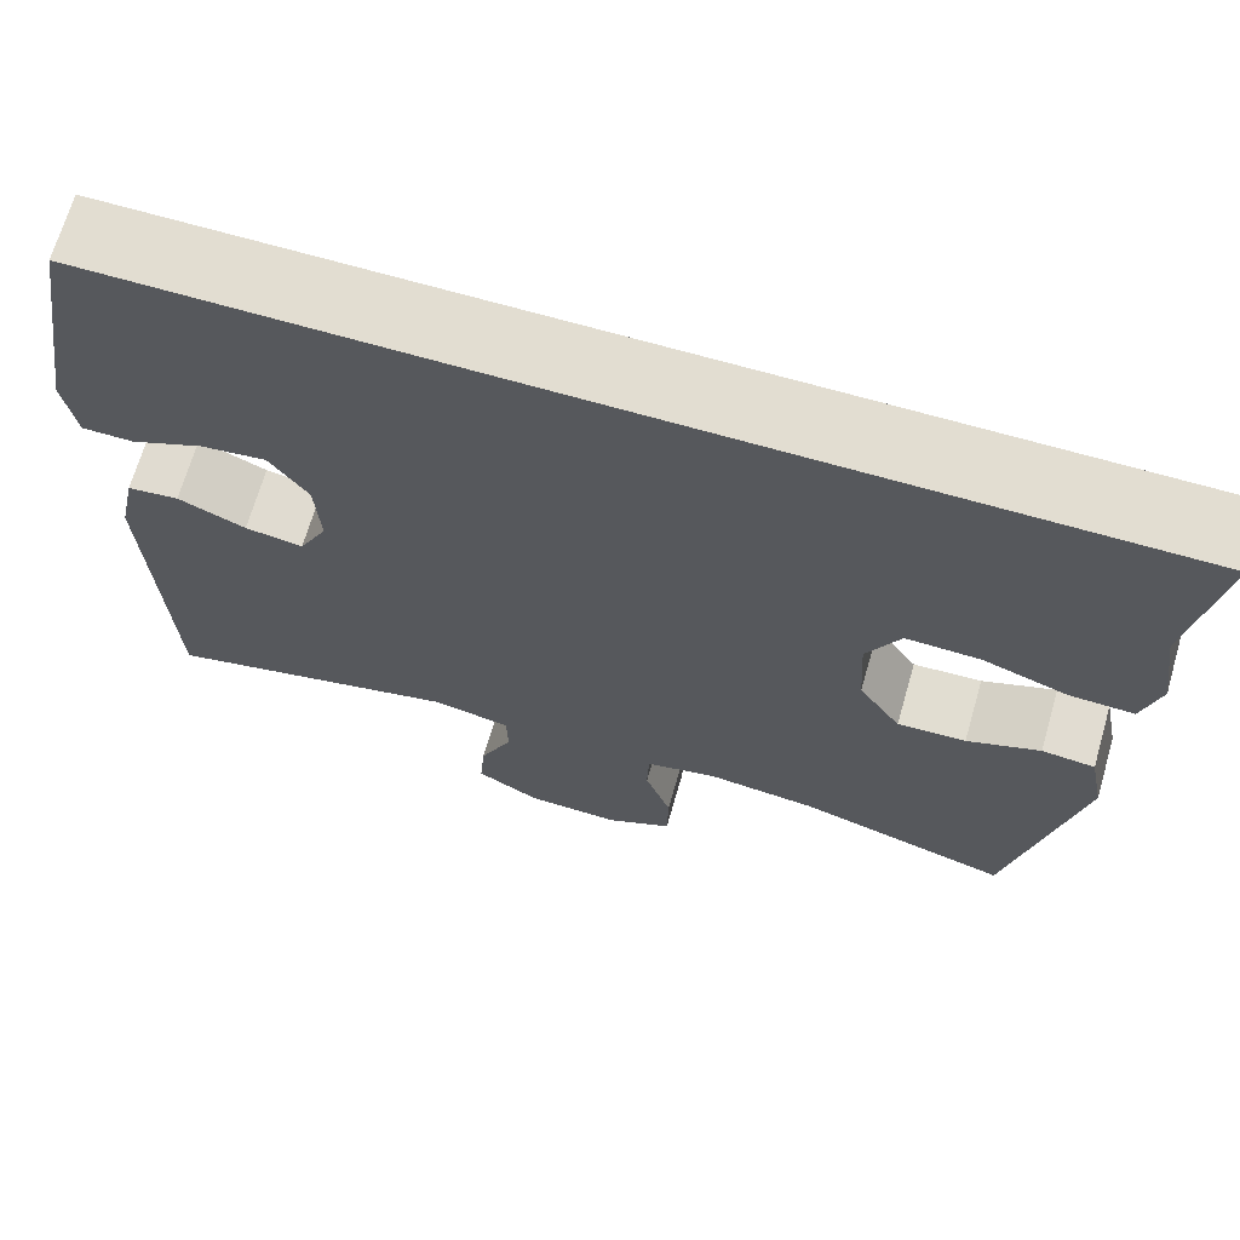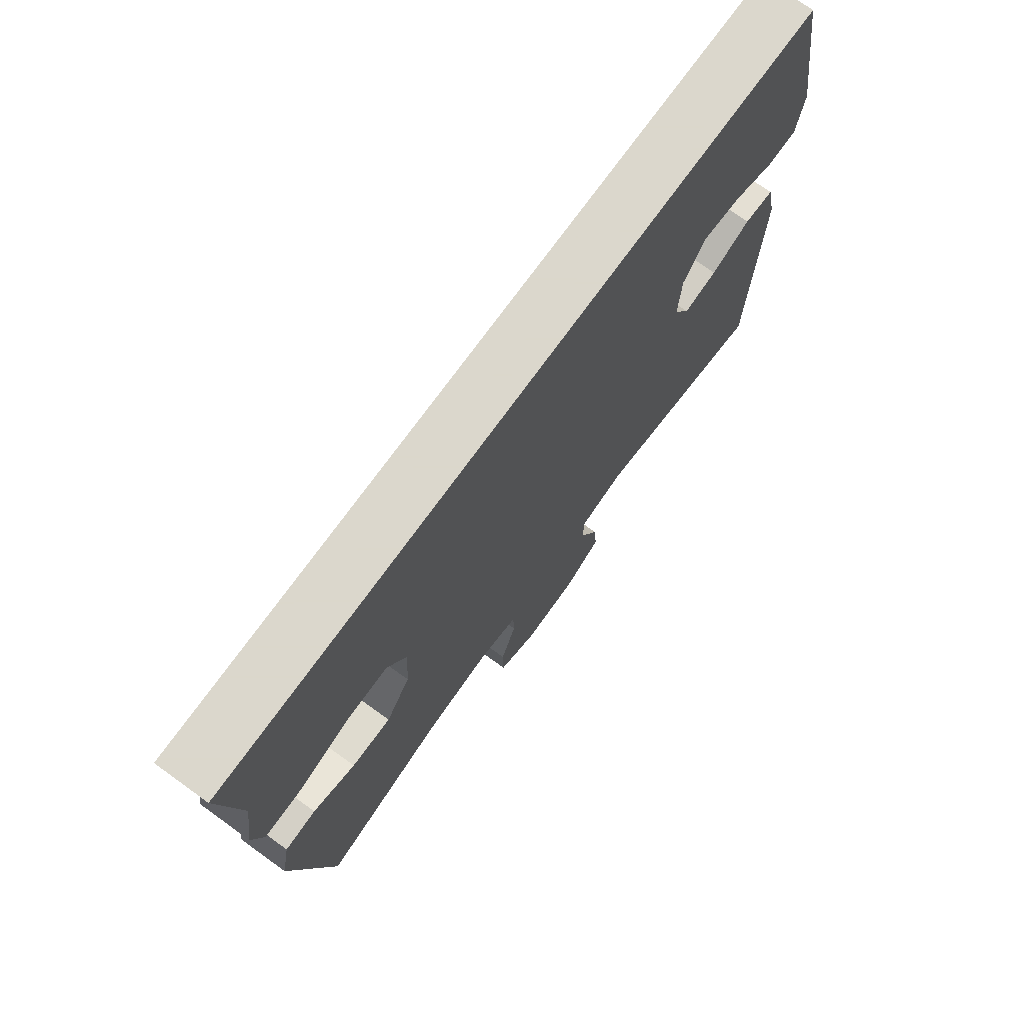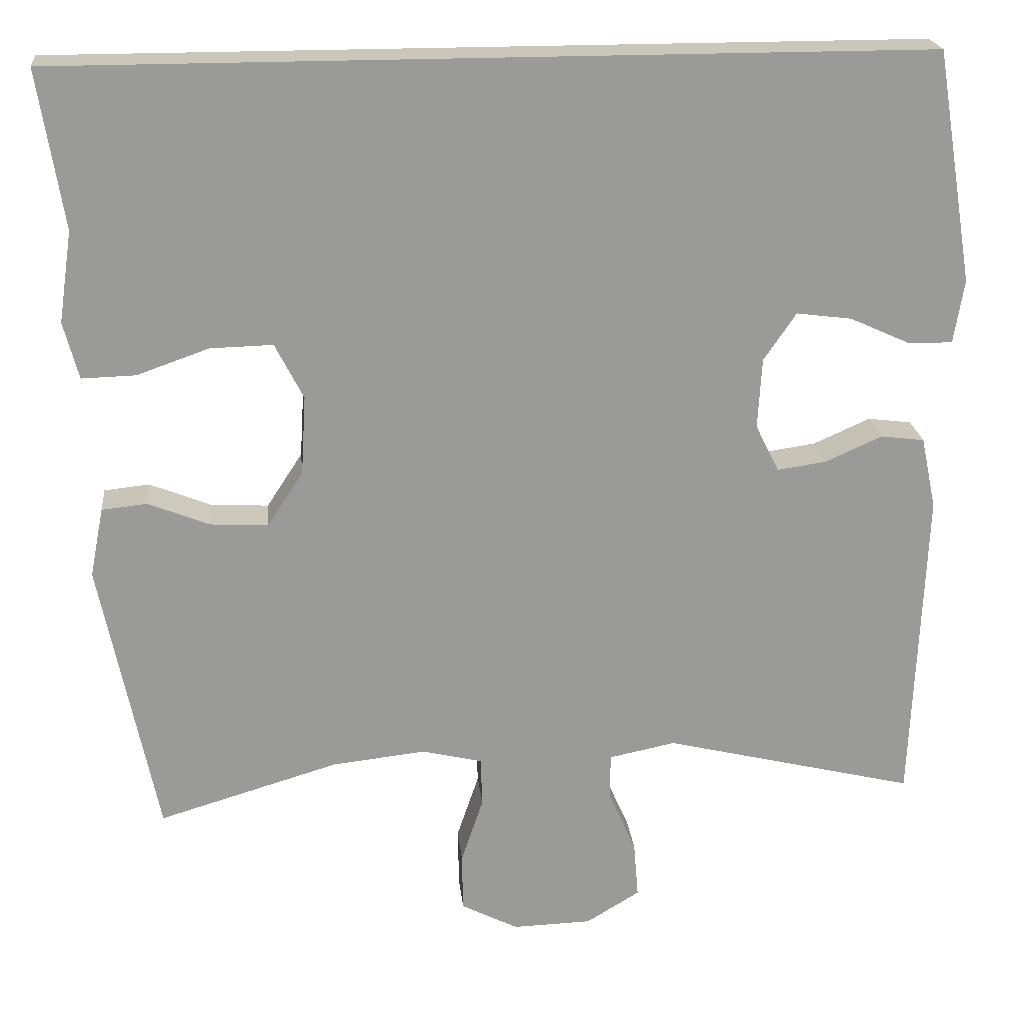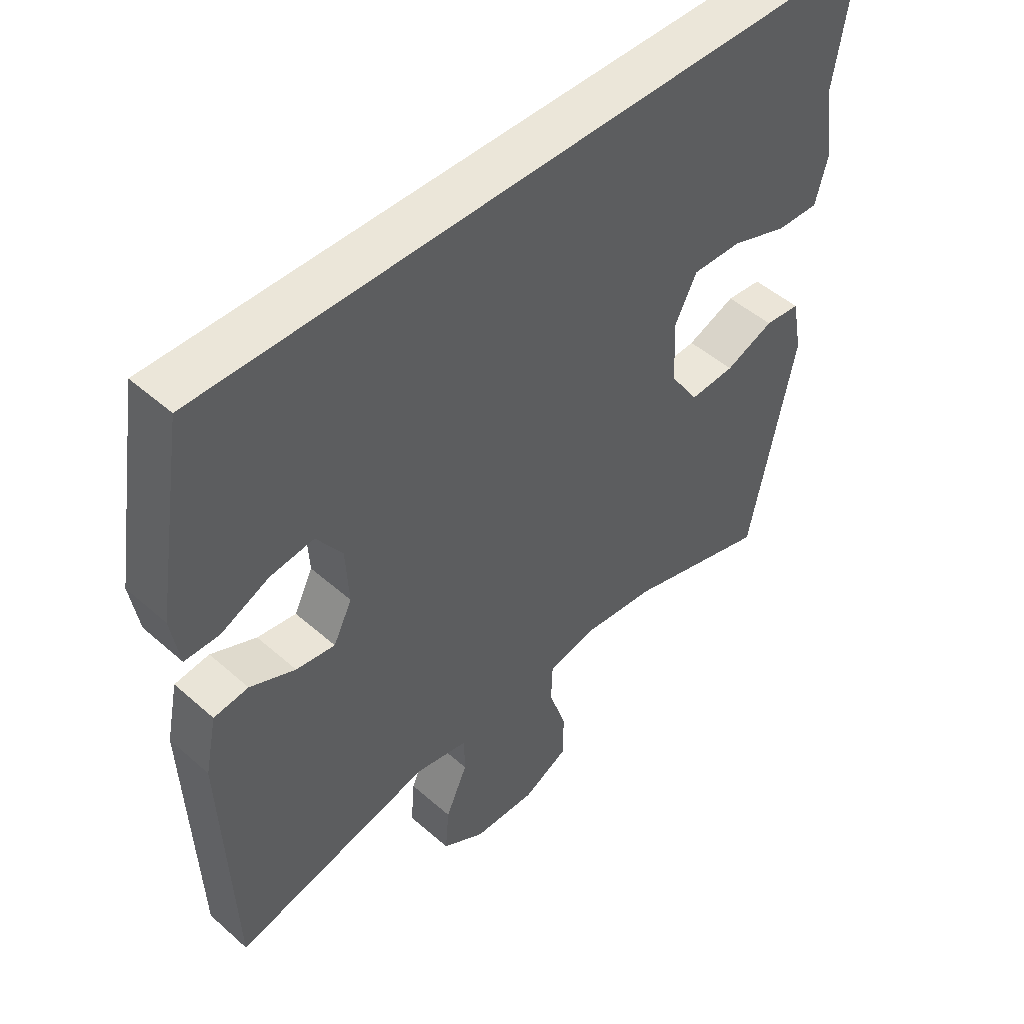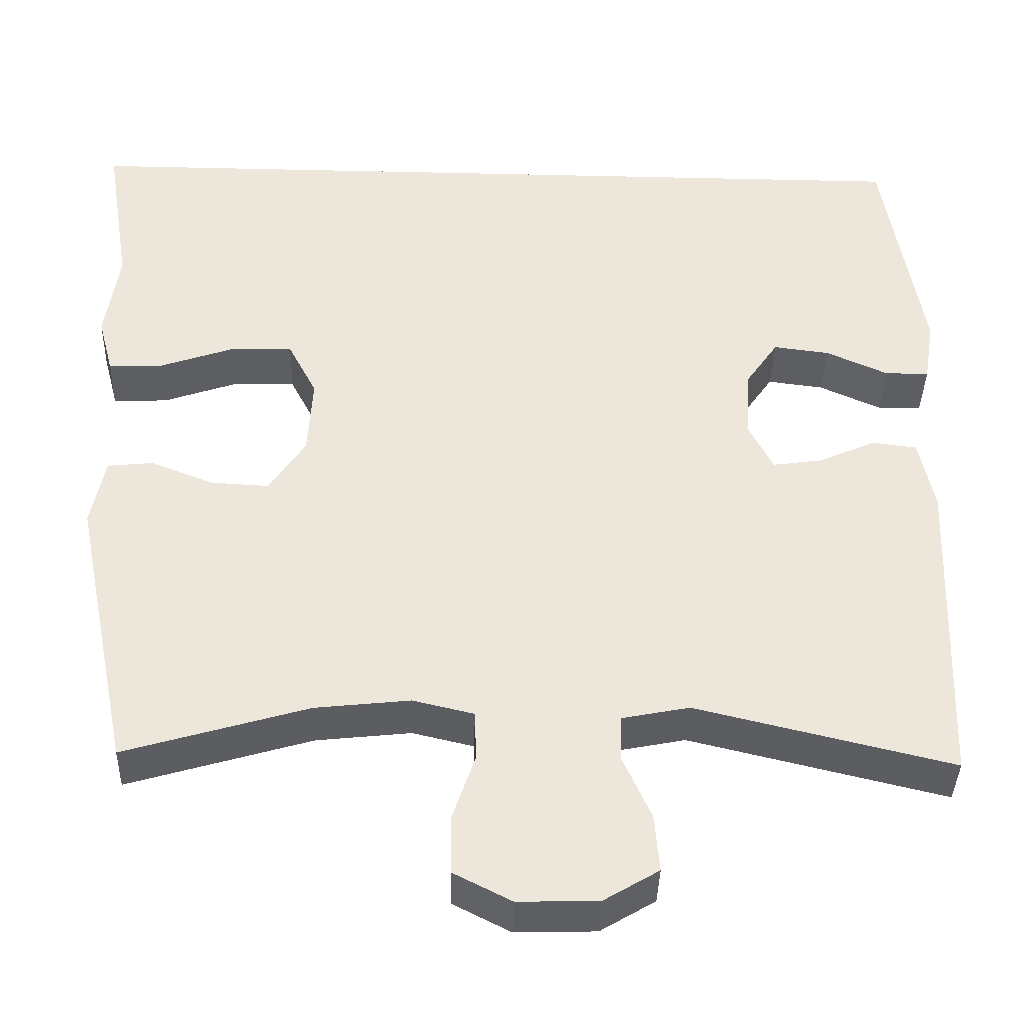
<metadata>
{"format":"obj","ext":"obj","renderer":"f3d","projection":"perspective","resolution":1024,"background":"white","views":[{"elev":68.4,"azim":16.1,"up":"+Z"},{"elev":73.4,"azim":125.8,"up":"+Z"},{"elev":21.2,"azim":174.3,"up":"+Z"},{"elev":48.3,"azim":-45.5,"up":"+Z"},{"elev":-39.0,"azim":178.4,"up":"+Z"}]}
</metadata>
<code>
v -0.491 0.07 0.5
v 0.604 0.07 0.5
v 0.572 0.07 0.301
v 0.589 0.07 0.186
v 0.57 0.07 0.114
v 0.502 0.07 0.116
v 0.411 0.07 0.148
v 0.332 0.07 0.15
v 0.296 0.07 0.08
v 0.302 0.07 -0.02
v 0.347 0.07 -0.089
v 0.42 0.07 -0.085
v 0.498 0.07 -0.054
v 0.555 0.07 -0.06
v 0.572 0.07 -0.148
v 0.5 0.07 -0.5
v 0.272 0.07 -0.432
v 0.154 0.07 -0.419
v 0.078 0.07 -0.437
v 0.076 0.07 -0.499
v 0.104 0.07 -0.582
v 0.103 0.07 -0.656
v 0.031 0.07 -0.693
v -0.069 0.07 -0.69
v -0.137 0.07 -0.649
v -0.131 0.07 -0.577
v -0.096 0.07 -0.498
v -0.097 0.07 -0.44
v -0.181 0.07 -0.423
v -0.5 0.07 -0.5
v -0.516 0.07 -0.095
v -0.497 0.07 -0.004
v -0.442 0.07 0.003
v -0.37 0.07 -0.029
v -0.308 0.07 -0.038
v -0.278 0.07 0.022
v -0.283 0.07 0.111
v -0.324 0.07 0.171
v -0.394 0.07 0.162
v -0.471 0.07 0.127
v -0.526 0.07 0.127
v -0.539 0.07 0.207
v -0.491 0 0.5
v 0.604 0 0.5
v 0.572 0 0.301
v 0.589 0 0.186
v 0.57 0 0.114
v 0.502 0 0.116
v 0.411 0 0.148
v 0.332 0 0.15
v 0.296 0 0.08
v 0.302 0 -0.02
v 0.347 0 -0.089
v 0.42 0 -0.085
v 0.498 0 -0.054
v 0.555 0 -0.06
v 0.572 0 -0.148
v 0.5 0 -0.5
v 0.272 0 -0.432
v 0.154 0 -0.419
v 0.078 0 -0.437
v 0.076 0 -0.499
v 0.104 0 -0.582
v 0.103 0 -0.656
v 0.031 0 -0.693
v -0.069 0 -0.69
v -0.137 0 -0.649
v -0.131 0 -0.577
v -0.096 0 -0.498
v -0.097 0 -0.44
v -0.181 0 -0.423
v -0.5 0 -0.5
v -0.516 0 -0.095
v -0.497 0 -0.004
v -0.442 0 0.003
v -0.37 0 -0.029
v -0.308 0 -0.038
v -0.278 0 0.022
v -0.283 0 0.111
v -0.324 0 0.171
v -0.394 0 0.162
v -0.471 0 0.127
v -0.526 0 0.127
v -0.539 0 0.207
f 39 40 41 42
f 38 39 42 1
f 37 38 1 2
f 36 37 2 3
f 35 36 3
f 31 32 33 34
f 29 30 31 34
f 28 29 34 35
f 24 25 26 27
f 24 27 28
f 23 24 28
f 20 21 22 23
f 19 20 23 28
f 18 19 28 35
f 14 15 16 17
f 12 13 14 17
f 11 12 17 18
f 10 11 18 35
f 4 5 6 7
f 4 7 8
f 3 4 8
f 35 3 8
f 9 10 35
f 8 9 35
f 84 83 82 81
f 43 84 81 80
f 44 43 80 79
f 45 44 79 78
f 45 78 77
f 76 75 74 73
f 76 73 72 71
f 77 76 71 70
f 69 68 67 66
f 70 69 66
f 70 66 65
f 65 64 63 62
f 70 65 62 61
f 77 70 61 60
f 59 58 57 56
f 59 56 55 54
f 60 59 54 53
f 77 60 53 52
f 49 48 47 46
f 50 49 46
f 50 46 45
f 50 45 77
f 77 52 51
f 77 51 50
f 1 43 44 2
f 2 44 45 3
f 3 45 46 4
f 4 46 47 5
f 5 47 48 6
f 6 48 49 7
f 7 49 50 8
f 8 50 51 9
f 9 51 52 10
f 10 52 53 11
f 11 53 54 12
f 12 54 55 13
f 13 55 56 14
f 14 56 57 15
f 15 57 58 16
f 16 58 59 17
f 17 59 60 18
f 18 60 61 19
f 19 61 62 20
f 20 62 63 21
f 21 63 64 22
f 22 64 65 23
f 23 65 66 24
f 24 66 67 25
f 25 67 68 26
f 26 68 69 27
f 27 69 70 28
f 28 70 71 29
f 29 71 72 30
f 30 72 73 31
f 31 73 74 32
f 32 74 75 33
f 33 75 76 34
f 34 76 77 35
f 35 77 78 36
f 36 78 79 37
f 37 79 80 38
f 38 80 81 39
f 39 81 82 40
f 40 82 83 41
f 41 83 84 42
f 42 84 43 1

</code>
